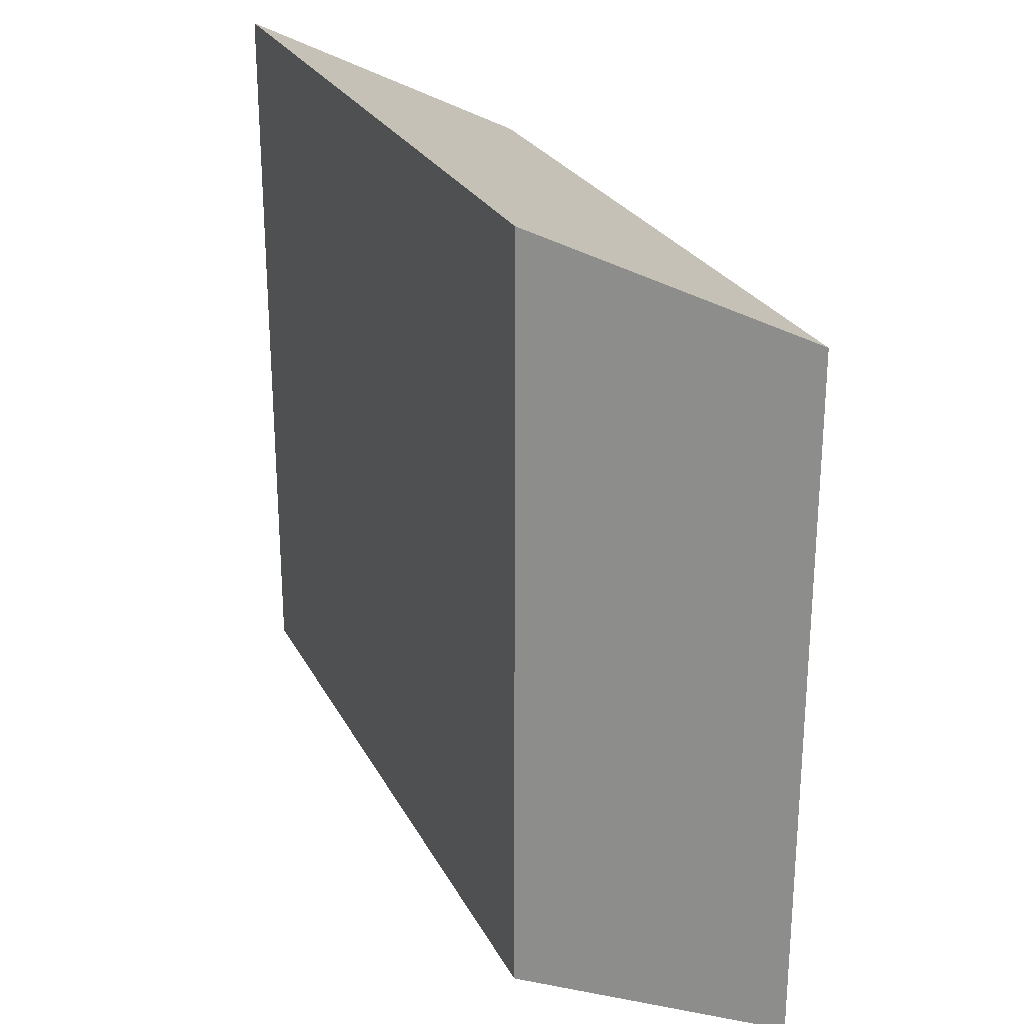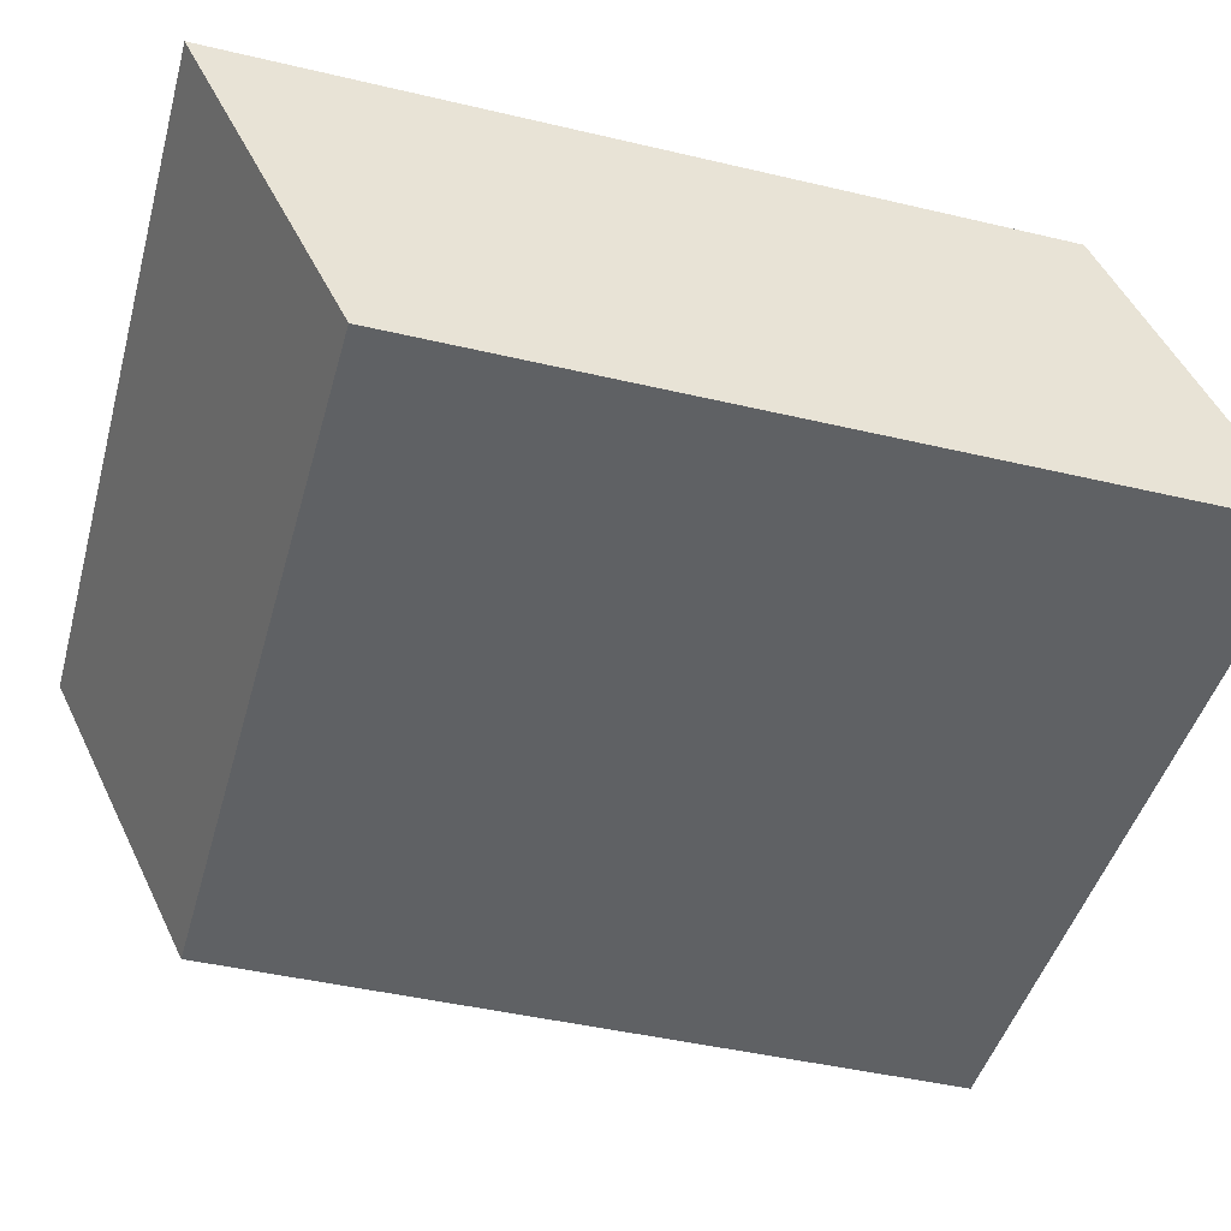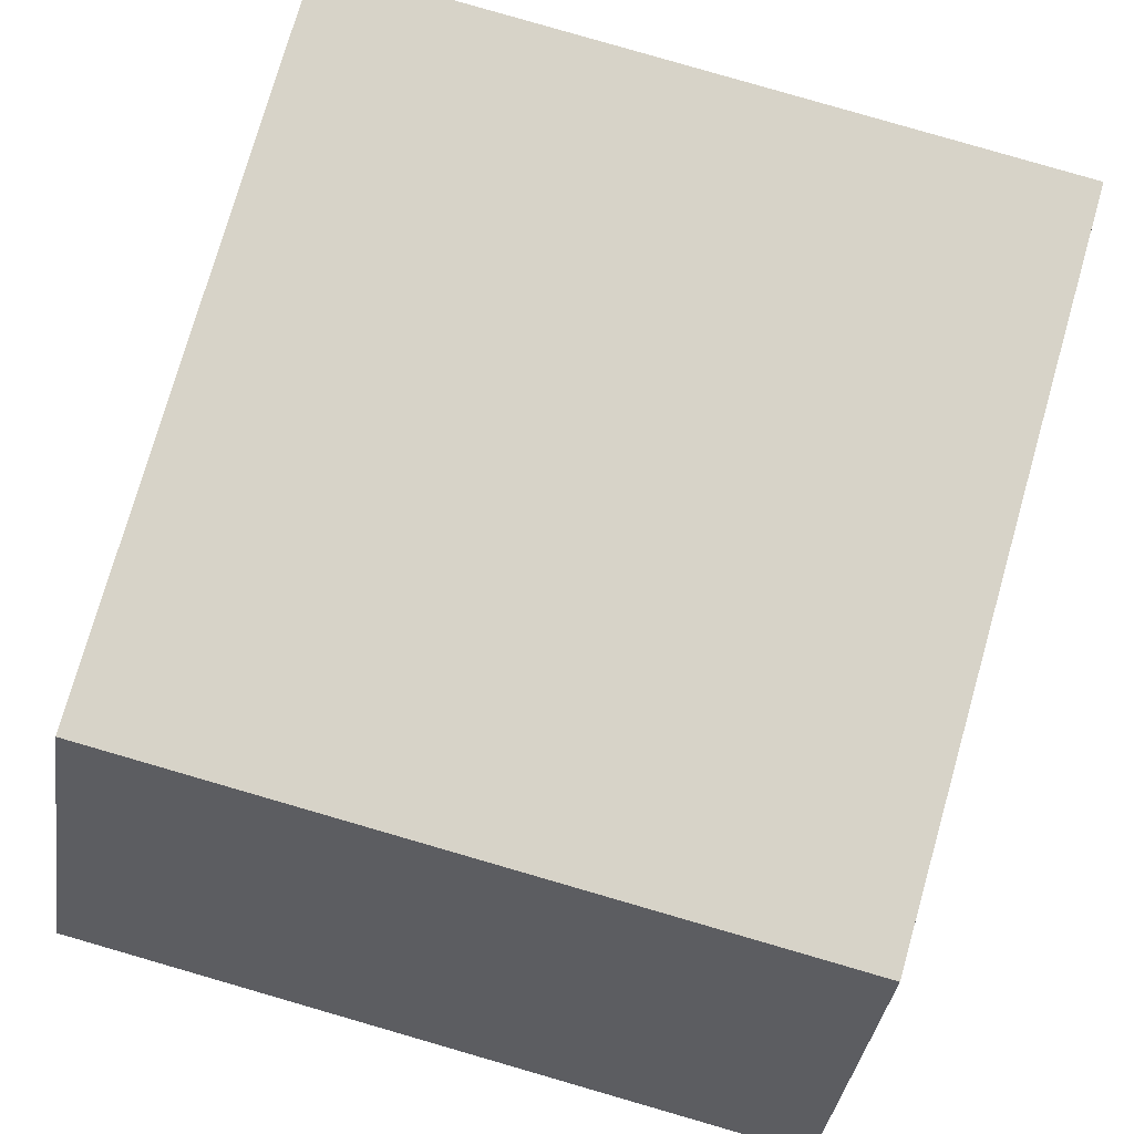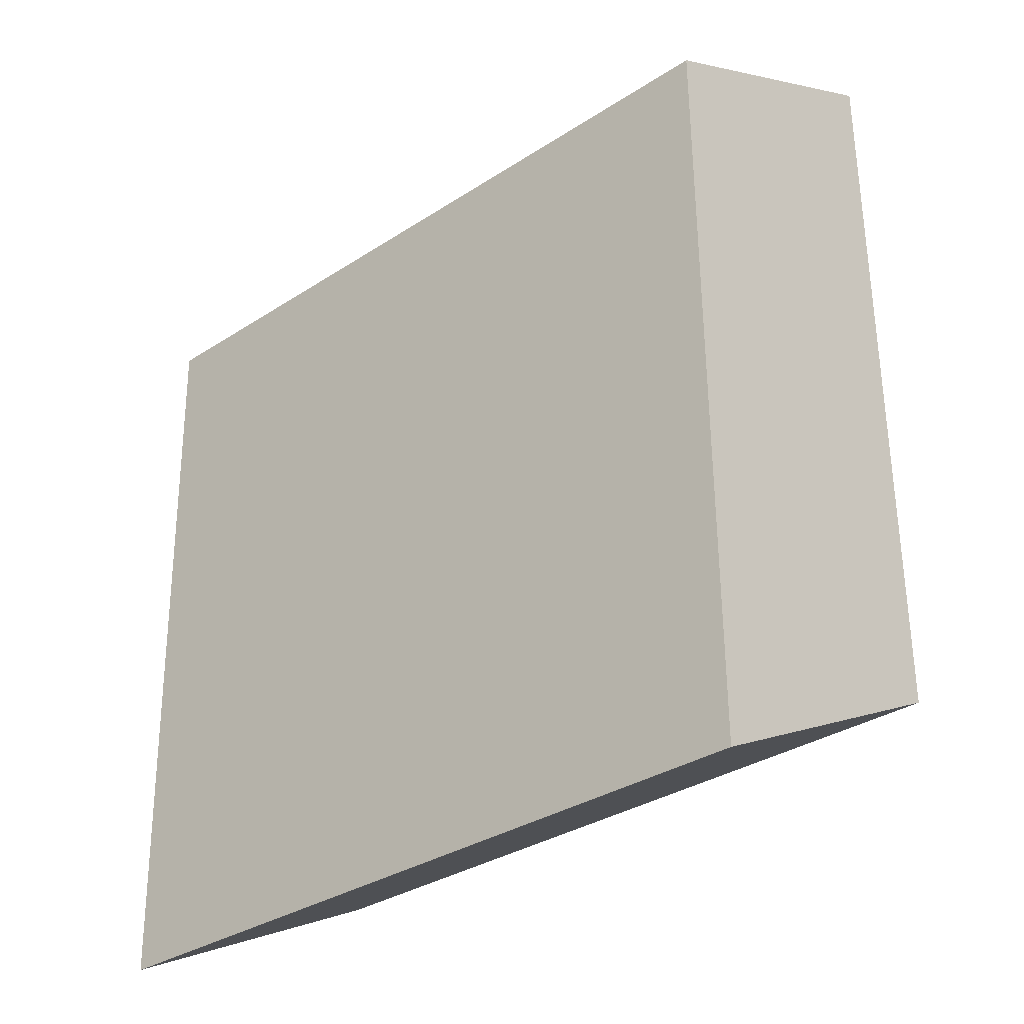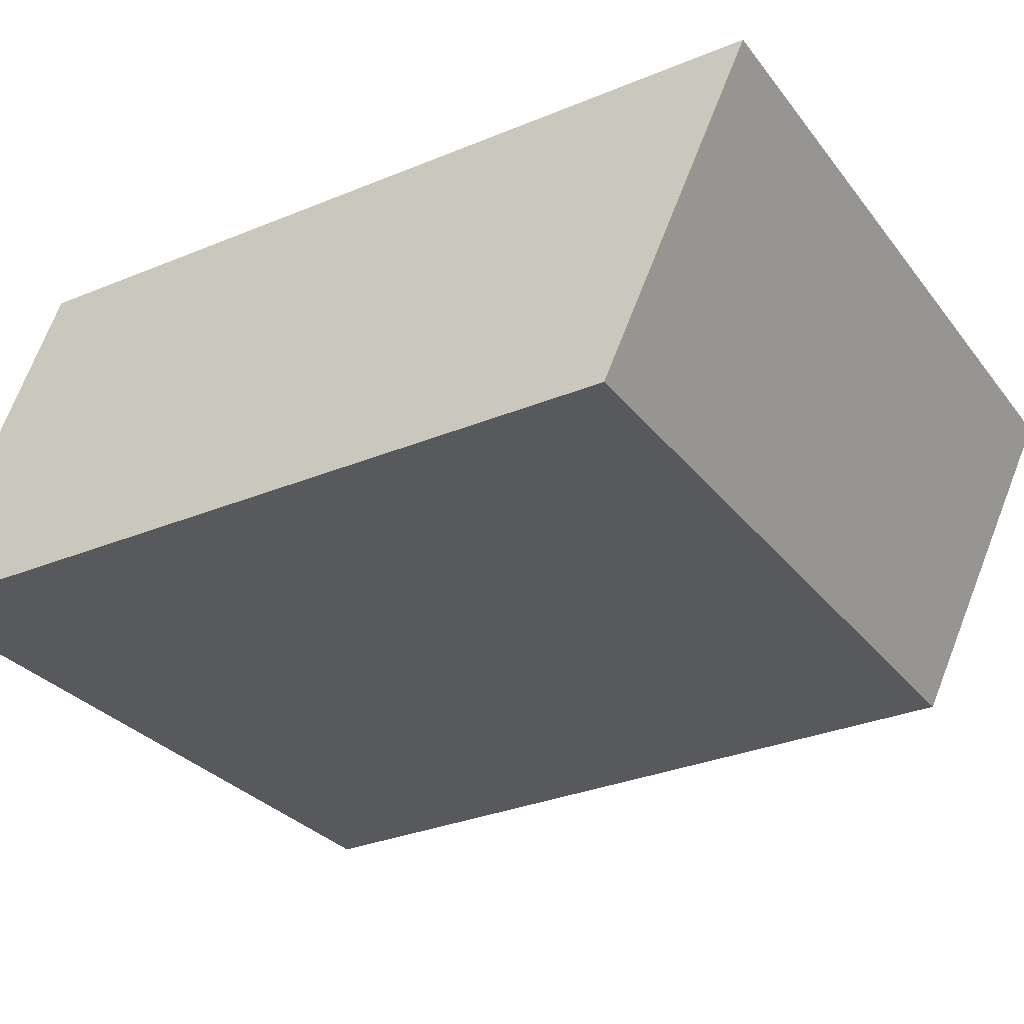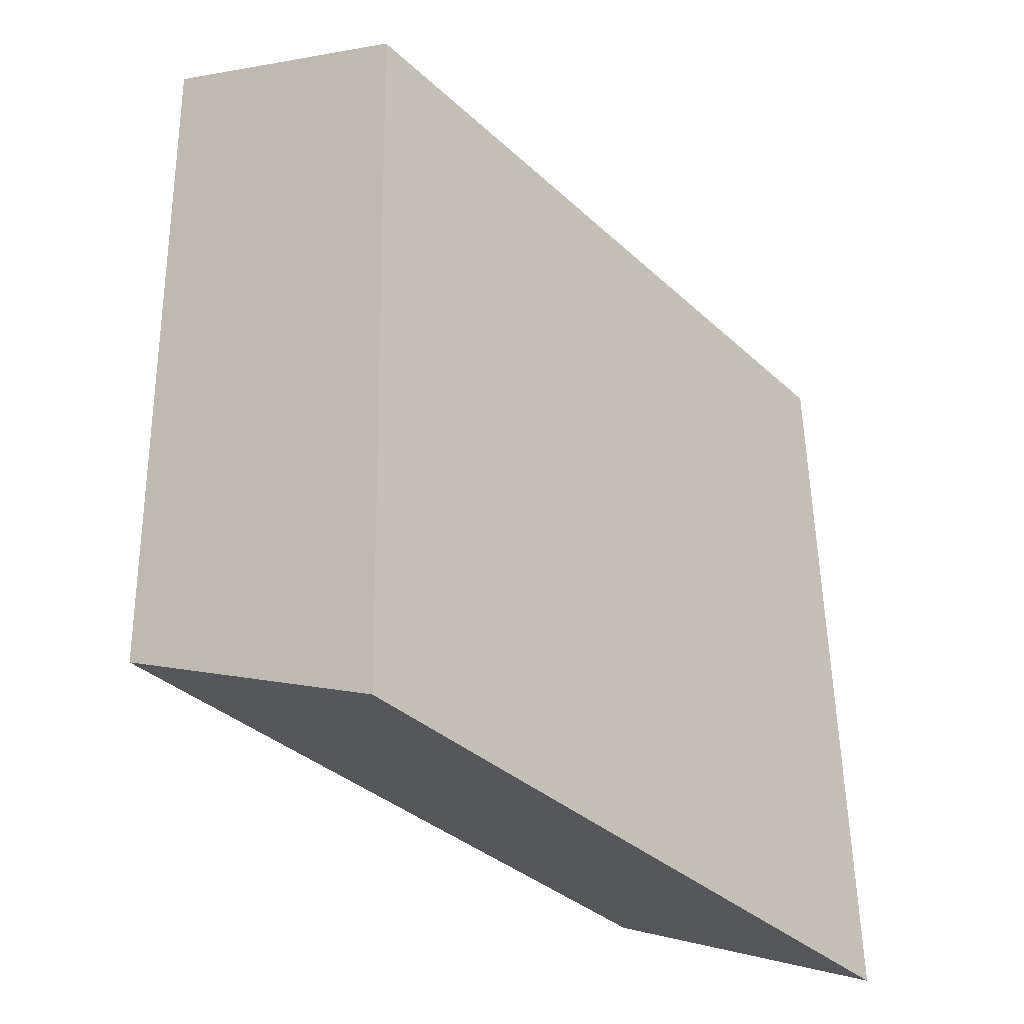
<metadata>
{"format":"obj","ext":"obj","renderer":"f3d","projection":"perspective","resolution":1024,"background":"white","views":[{"elev":24.4,"azim":-110.2,"up":"+Z"},{"elev":-43.4,"azim":73.6,"up":"+Y"},{"elev":76.6,"azim":-165.1,"up":"+Y"},{"elev":-30.5,"azim":44.4,"up":"+Z"},{"elev":-31.3,"azim":-61.1,"up":"+Y"},{"elev":-35.8,"azim":-49.0,"up":"+Z"}]}
</metadata>
<code>
v 2.826 -0.9885 -2.226
v 2.89 -0.9864 -2.225
v 2.891 -1.012 -2.237
v 2.827 -1.014 -2.239
v 2.89 -1.012 -2.174
v 2.889 -0.9859 -2.161
v 2.825 -0.9881 -2.162
v 2.826 -1.014 -2.175
v 2.891 -1.012 -2.237
v 2.89 -1.012 -2.174
v 2.826 -1.014 -2.175
v 2.827 -1.014 -2.239
v 2.825 -0.9881 -2.162
v 2.889 -0.9859 -2.161
v 2.89 -0.9864 -2.225
v 2.826 -0.9885 -2.226
v 2.826 -1.014 -2.175
v 2.825 -0.9881 -2.162
v 2.826 -0.9885 -2.226
v 2.827 -1.014 -2.239
v 2.89 -0.9864 -2.225
v 2.889 -0.9859 -2.161
v 2.89 -1.012 -2.174
v 2.891 -1.012 -2.237
f 1 2 3
f 1 3 4
f 5 6 7
f 5 7 8
f 9 10 11
f 9 11 12
f 13 14 15
f 13 15 16
f 17 18 19
f 17 19 20
f 21 22 23
f 21 23 24

</code>
